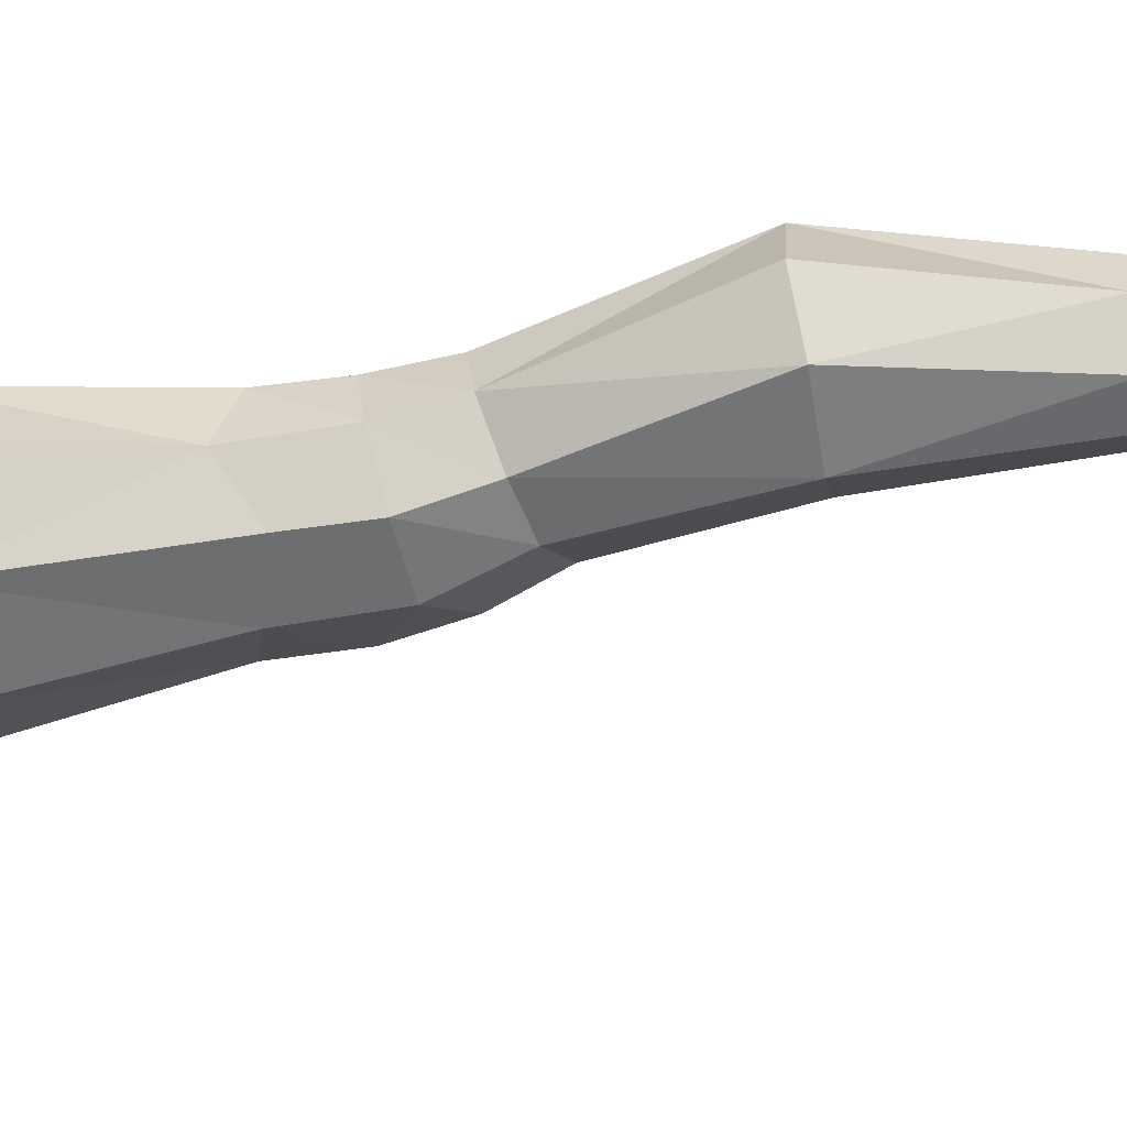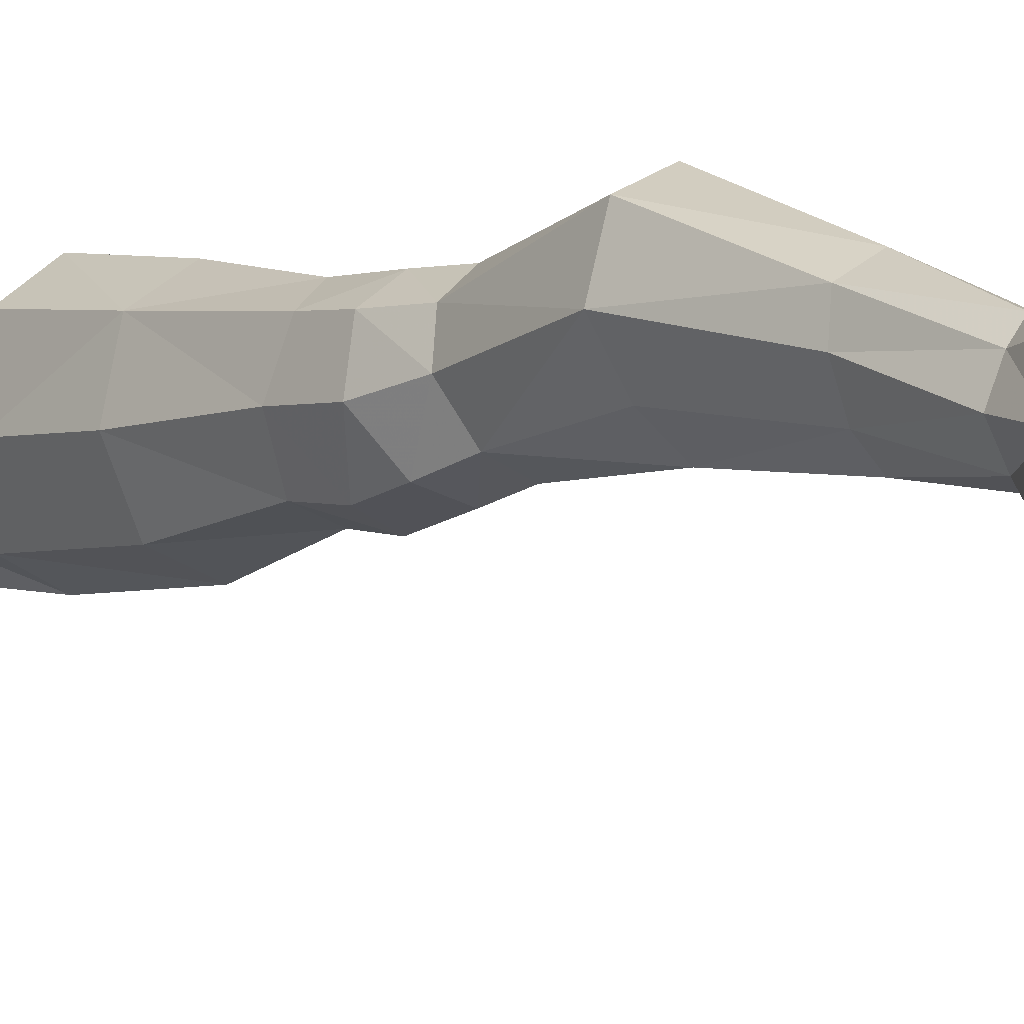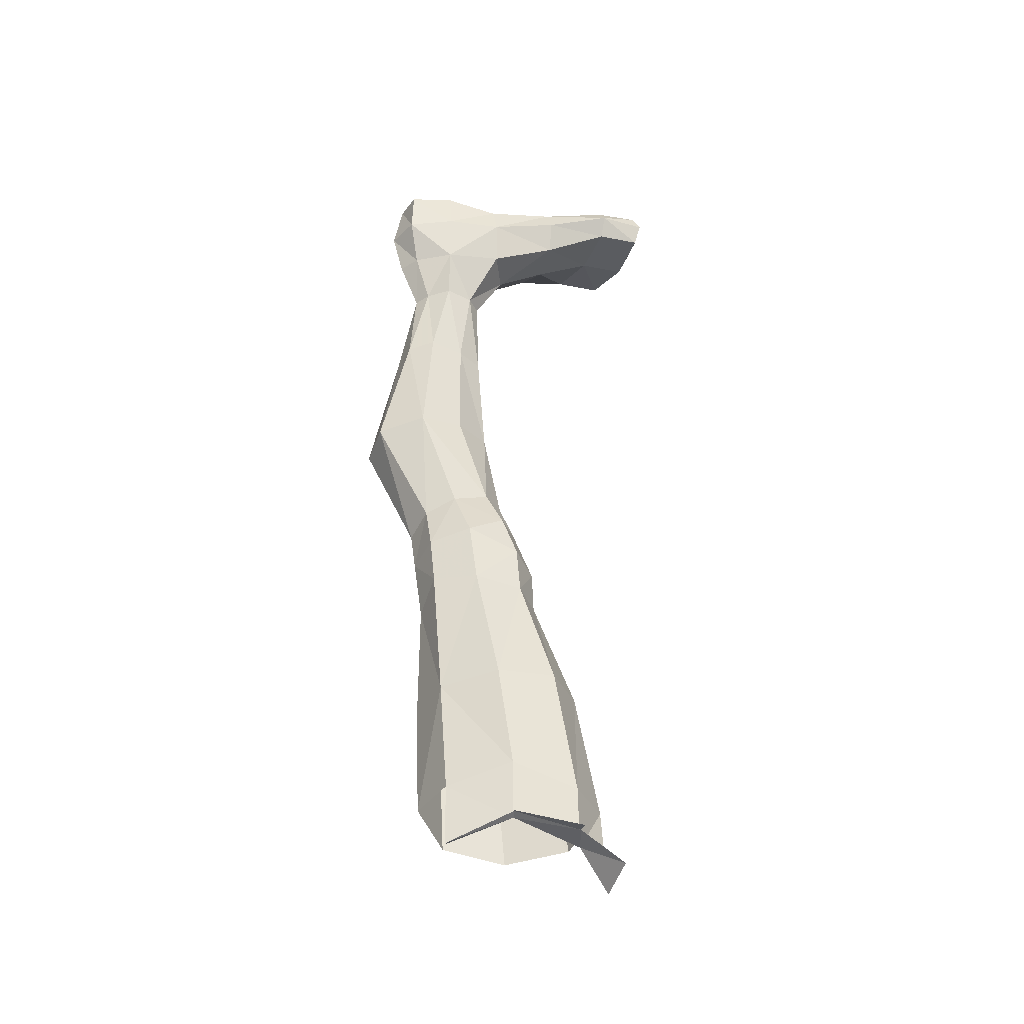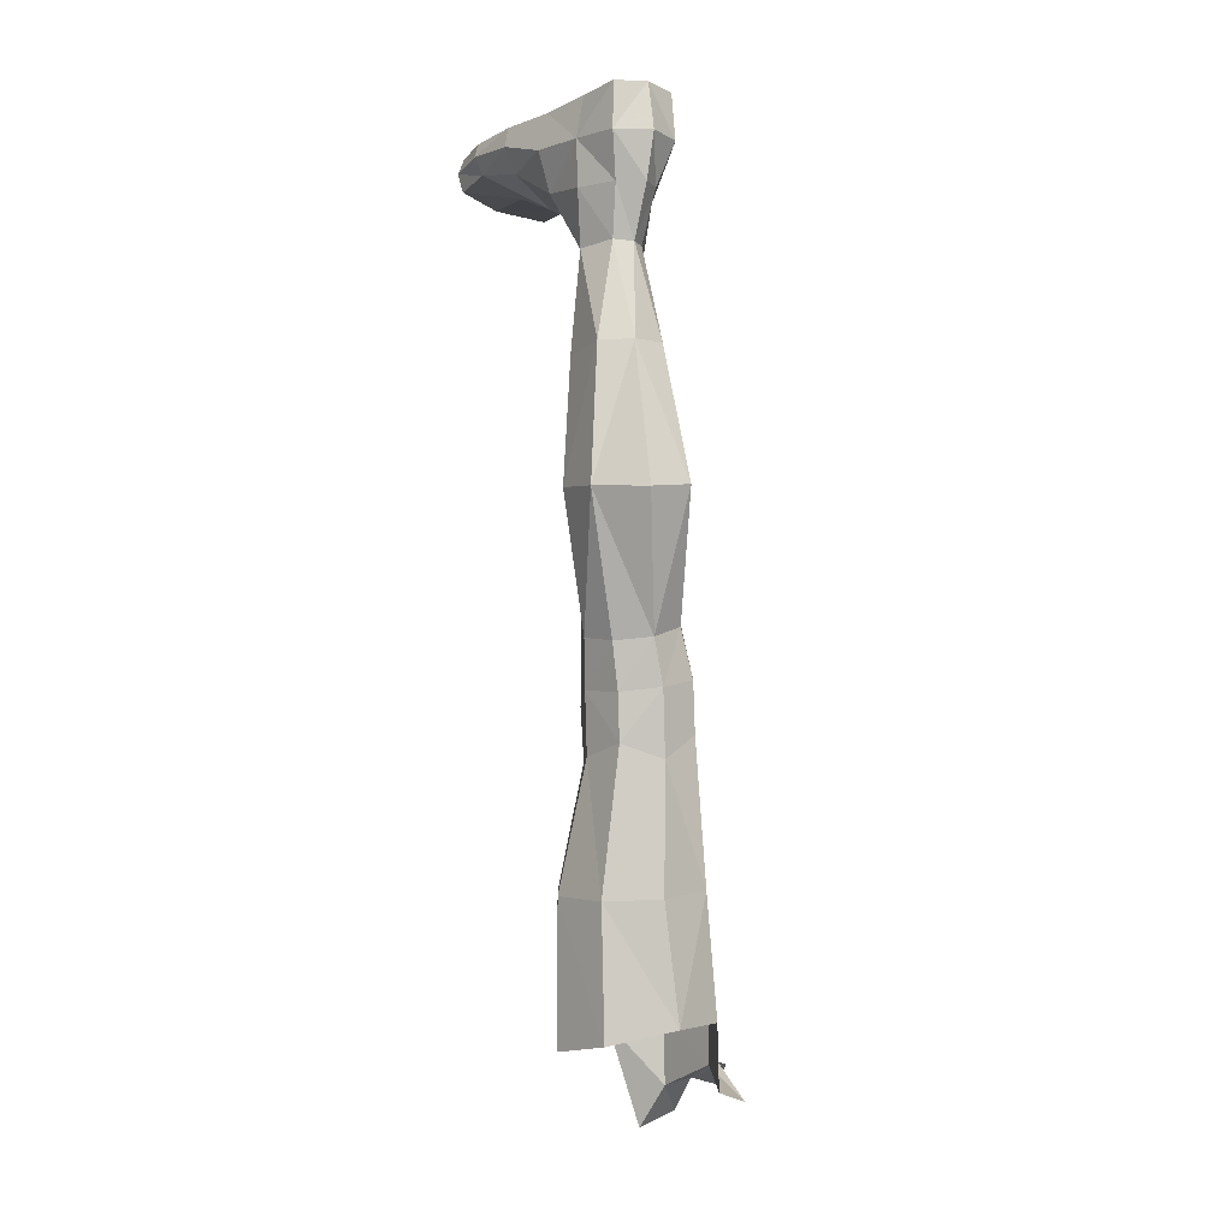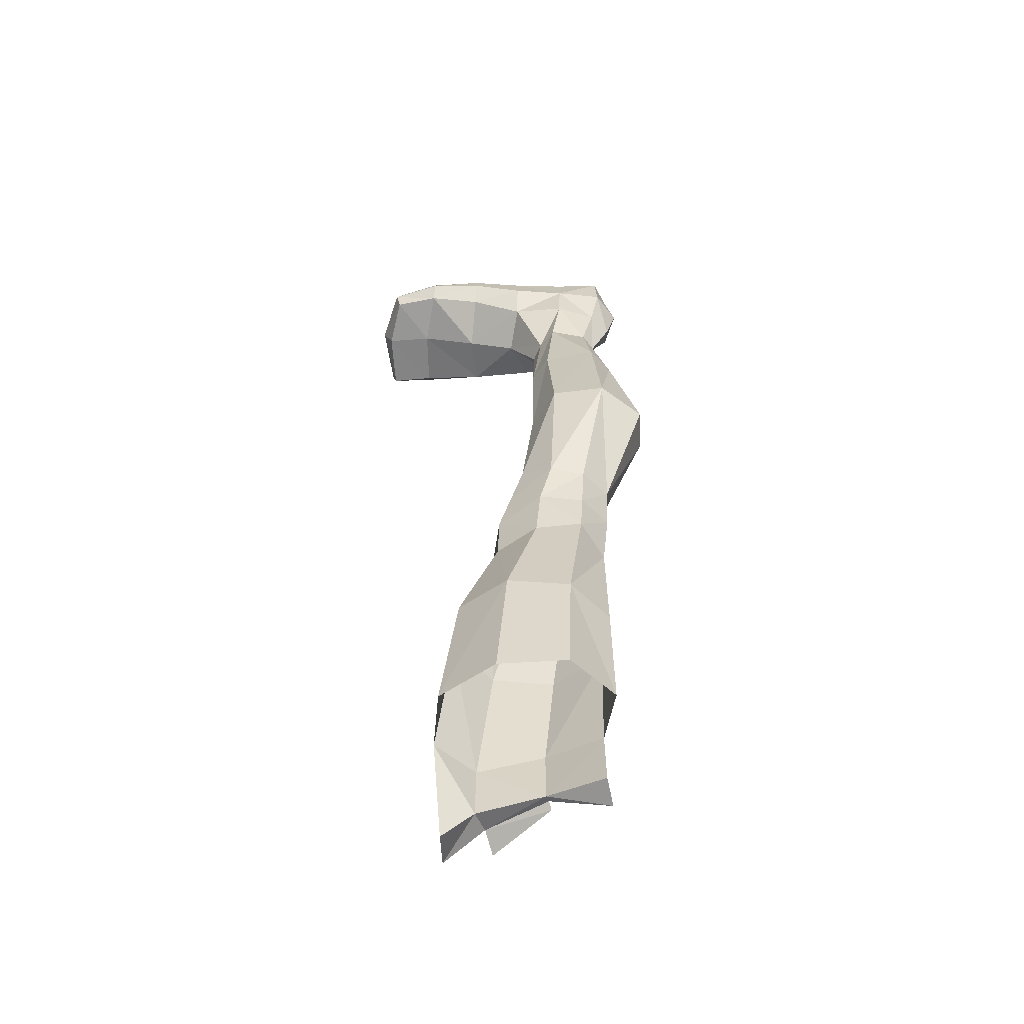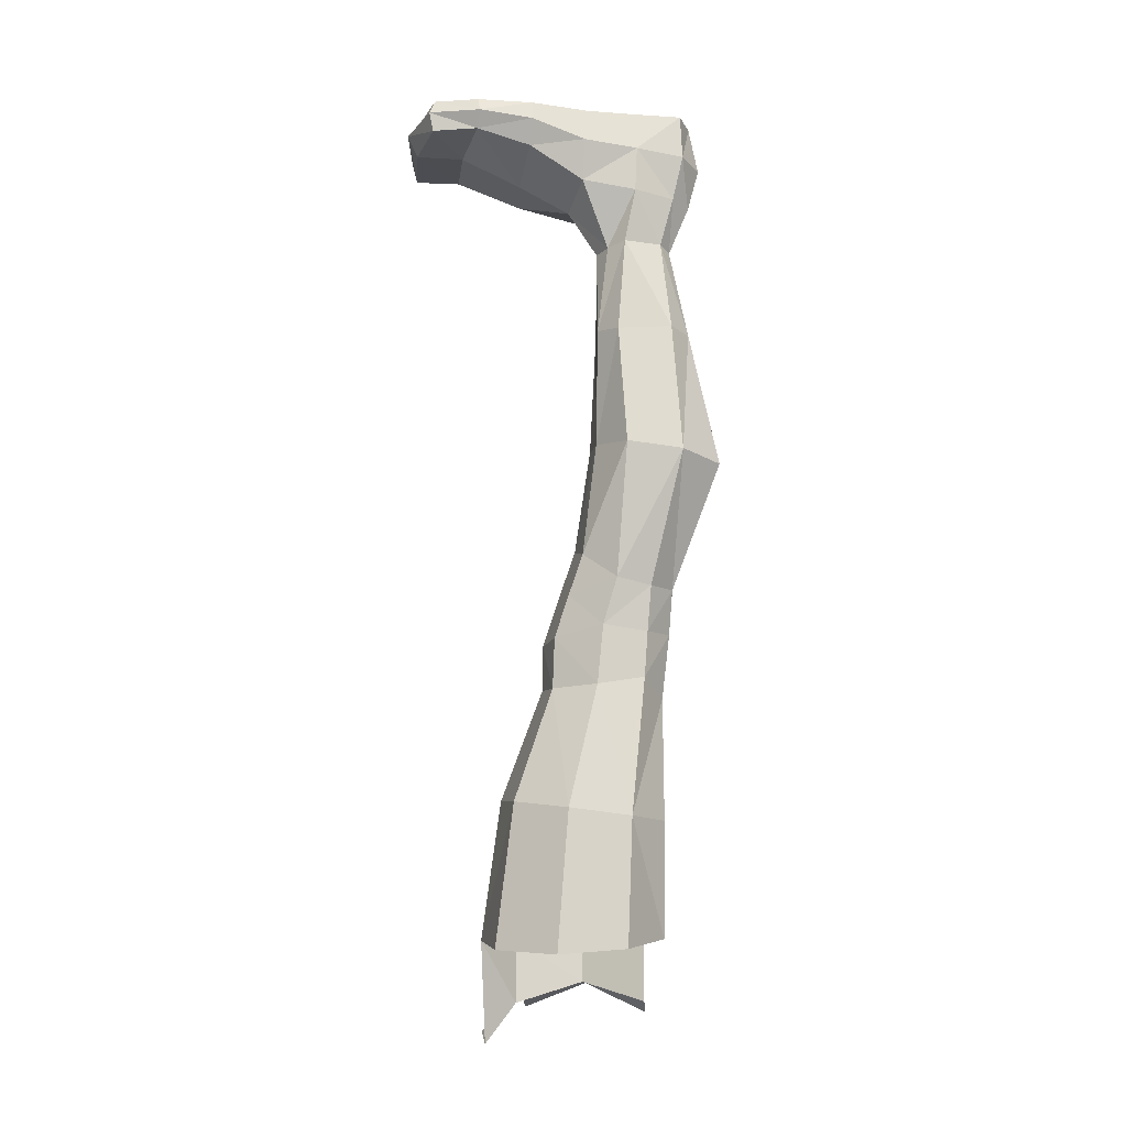
<metadata>
{"format":"obj","ext":"obj","renderer":"f3d","projection":"perspective","resolution":1024,"background":"white","views":[{"elev":54.8,"azim":89.0,"up":"+Z"},{"elev":8.1,"azim":145.3,"up":"+Z"},{"elev":-34.1,"azim":86.6,"up":"+Y"},{"elev":-9.2,"azim":-20.5,"up":"+Y"},{"elev":-61.9,"azim":-71.4,"up":"+Y"},{"elev":-16.5,"azim":-80.1,"up":"+Y"}]}
</metadata>
<code>
o Low_Poly_Characte.000_Mesh.001
v -0.6338 -2.265 0.4778
v 0.6338 -2.265 0.4778
v -0.2382 -2.408 0.4283
v -0.2033 1.504 0.2914
v -0.4542 1.459 0.4081
v -0.4474 2.079 0.4051
v -0.2755 2.203 0.341
v -0.09943 1.558 0.000224
v -0.1973 2.182 0.1142
v -0.2033 1.589 -0.2947
v -0.2784 2.161 -0.124
v -0.4542 1.58 -0.4207
v -0.4627 2.137 -0.2095
v -0.7051 1.535 -0.304
v -0.6453 2.109 -0.1223
v -0.809 1.481 -0.01283
v -0.7162 2.108 0.1166
v -0.7051 1.45 0.2821
v -0.6423 2.151 0.3427
v -0.0433 0.7152 -0.07385
v 0 0.731 -0.07385
v 0 0.5634 0.2408
v -0.1324 0.6073 0.2535
v 0.0433 0.7152 -0.07385
v -0.1324 0.6073 -0.4012
v 0 0.6413 -0.3953
v 0.1324 0.6073 -0.4012
v -0.375 0.8886 0.3885
v -0.1385 0.9159 0.2541
v -0.04756 1.017 -0.07105
v 0.04756 1.017 -0.07105
v -0.1385 0.9214 -0.3965
v -0.2085 0.4026 -0.5411
v -0.375 0.8965 -0.5315
v -0.6796 0.8207 -0.3971
v -0.788 0.7837 -0.07198
v -0.6796 0.8151 0.2534
v 0 0.4772 -0.6045
v -0.6566 2.38 0.3616
v -0.4722 2.401 0.4477
v -0.6929 2.607 0.3868
v -0.5253 2.622 0.4735
v -0.7377 2.407 0.1502
v -0.7702 2.639 0.2272
v -0.6674 2.364 -0.1085
v -0.6909 2.575 -0.03307
v -0.7184 2.778 0.0439
v -0.4829 2.364 -0.2028
v -0.513 2.635 -0.1058
v -0.5426 2.843 -0.02605
v -0.3013 2.41 -0.1076
v -0.3258 2.63 -0.02892
v -0.3909 2.828 0.05785
v -0.2229 2.502 0.1541
v -0.307 2.751 0.2378
v -0.2926 2.447 0.3644
v -0.3654 2.686 0.3943
v -0.6431 3.246 0.7402
v -0.4258 3.284 0.6759
v -0.3264 3.324 0.4306
v -0.4363 3.359 0.2135
v -0.5994 3.362 0.06446
v -0.74 3.35 0.119
v -0.9001 3.31 0.3029
v -0.866 3.263 0.5801
v -0.8172 3.948 0.5258
v -0.6624 3.953 0.594
v -0.8497 3.945 0.2548
v -0.7536 3.975 0.1323
v -0.6491 3.977 0.1056
v -0.5415 3.984 0.2173
v -0.4651 4.002 0.3858
v -0.5009 3.968 0.5271
v -0.6263 4.444 0.4968
v -0.5629 4.449 0.426
v -0.5046 4.452 0.2991
v -0.5826 4.447 0.1653
v -0.6761 4.442 0.117
v -0.7543 4.444 0.188
v -0.8156 4.452 0.2889
v -0.7195 4.456 0.4631
v -0.5467 4.997 -0.6719
v -0.4885 5.105 -0.6885
v -0.5755 5.117 -0.9264
v -0.5966 5.001 -0.8946
v -0.5421 5.182 -0.6637
v -0.5951 5.199 -0.8878
v -1.098 5.191 -0.4439
v -1.118 5.118 -0.4277
v -1.124 5.122 -0.6988
v -1.1 5.196 -0.6761
v -1.068 5.038 -0.4526
v -1.101 5.025 -0.6827
v -0.8514 4.722 0.3511
v -0.8631 4.956 0.3636
v -0.7685 4.93 0.5942
v -0.7323 4.707 0.5344
v -0.8268 5.172 0.361
v -0.761 5.17 0.5833
v -0.8954 4.78 0.07858
v -0.9613 4.979 0.1023
v -0.9199 5.167 0.109
v -0.4616 4.712 0.2967
v -0.4277 4.964 0.2975
v -0.4234 4.927 0.006792
v -0.4896 4.718 0.004198
v -0.4631 5.178 0.3062
v -0.4623 5.077 0.02966
v -0.5239 4.709 0.5046
v -0.4408 4.934 0.5451
v -0.457 5.169 0.5379
v -0.8251 4.994 -0.5859
v -0.8816 5.001 -0.8214
v -0.8241 5.202 -0.5724
v -0.8802 5.201 -0.8135
v -0.6415 5.189 0.3564
v -0.6912 5.182 0.07767
v -0.6009 5.175 0.6105
v -0.5907 4.927 0.6561
v -0.6042 4.703 0.5993
v -0.8919 5.122 -0.8736
v -1.046 5.082 -0.1604
v -0.9822 4.96 -0.1864
v -1.028 5.183 -0.1669
v -0.4501 4.988 -0.3422
v -0.5171 4.835 -0.3348
v -0.4977 5.104 -0.3188
v -0.7564 5.194 -0.249
v -0.7558 4.837 -0.2881
v -0.6988 4.687 -0.03168
f 4 7 6
f 4 8 9
f 8 10 11
f 10 12 13
f 12 14 15
f 16 17 15
f 18 19 17
f 18 5 6
f 20 23 22
f 26 25 20
f 26 21 24
f 28 29 4
f 20 30 29
f 30 8 4
f 20 25 32
f 30 32 10
f 25 33 34
f 32 34 12
f 34 35 14
f 35 36 16
f 37 18 16
f 28 5 18
f 38 33 25
f 19 6 40
f 39 40 42
f 43 17 19
f 43 39 41
f 45 15 17
f 46 43 44
f 48 13 15
f 49 46 47
f 11 13 48
f 53 52 49
f 9 11 51
f 55 54 52
f 7 9 54
f 56 54 55
f 40 6 7
f 40 56 57
f 51 48 49
f 45 46 49
f 43 46 45
f 51 52 54
f 42 57 59
f 57 55 60
f 53 61 60
f 53 50 62
f 50 47 63
f 47 44 64
f 44 41 65
f 42 58 65
f 65 58 67
f 64 65 66
f 63 64 68
f 63 69 70
f 62 70 71
f 61 71 72
f 60 72 73
f 59 73 67
f 73 75 74
f 72 76 75
f 71 77 76
f 70 78 77
f 69 79 78
f 69 68 80
f 66 81 80
f 67 74 81
f 83 82 85
f 83 84 87
f 89 88 91
f 92 89 90
f 95 94 97
f 95 96 99
f 100 94 95
f 102 101 95
f 103 106 105
f 104 105 108
f 110 109 103
f 111 110 104
f 112 92 93
f 82 112 113
f 86 87 115
f 114 115 91
f 107 108 117
f 98 116 117
f 111 107 116
f 99 118 116
f 110 111 118
f 96 119 118
f 109 110 119
f 120 119 96
f 90 91 115
f 121 115 87
f 93 90 121
f 85 113 121
f 122 89 92
f 101 122 123
f 124 88 89
f 102 124 122
f 105 106 126
f 125 126 82
f 127 108 105
f 127 125 83
f 128 117 108
f 114 128 127
f 102 117 128
f 88 124 128
f 112 82 126
f 130 129 126
f 92 112 129
f 100 123 129
f 103 76 77
f 130 106 77
f 130 78 79
f 94 100 79
f 94 80 81
f 97 81 74
f 109 120 74
f 103 109 75
f 4 6 5
f 4 9 7
f 8 11 9
f 10 13 11
f 12 15 13
f 16 15 14
f 18 17 16
f 18 6 19
f 20 22 21
f 26 20 21
f 26 24 27
f 28 4 5
f 20 29 23
f 30 4 29
f 20 32 30
f 30 10 8
f 25 34 32
f 32 12 10
f 34 14 12
f 35 16 14
f 37 16 36
f 28 18 37
f 38 25 26
f 19 40 39
f 39 42 41
f 43 19 39
f 43 41 44
f 45 17 43
f 46 44 47
f 48 15 45
f 49 47 50
f 11 48 51
f 53 49 50
f 9 51 54
f 55 52 53
f 7 54 56
f 56 55 57
f 40 7 56
f 40 57 42
f 51 49 52
f 45 49 48
f 42 59 58
f 57 60 59
f 53 60 55
f 53 62 61
f 50 63 62
f 47 64 63
f 44 65 64
f 42 65 41
f 65 67 66
f 64 66 68
f 63 68 69
f 63 70 62
f 62 71 61
f 61 72 60
f 60 73 59
f 59 67 58
f 73 74 67
f 72 75 73
f 71 76 72
f 70 77 71
f 69 78 70
f 69 80 79
f 66 80 68
f 67 81 66
f 83 85 84
f 83 87 86
f 89 91 90
f 92 90 93
f 95 97 96
f 95 99 98
f 100 95 101
f 102 95 98
f 103 105 104
f 104 108 107
f 110 103 104
f 111 104 107
f 112 93 113
f 82 113 85
f 86 115 114
f 114 91 88
f 107 117 116
f 98 117 102
f 111 116 118
f 99 116 98
f 110 118 119
f 96 118 99
f 109 119 120
f 120 96 97
f 90 115 121
f 121 87 84
f 93 121 113
f 85 121 84
f 122 92 123
f 101 123 100
f 124 89 122
f 102 122 101
f 105 126 125
f 125 82 83
f 127 105 125
f 127 83 86
f 128 108 127
f 114 127 86
f 102 128 124
f 88 128 114
f 112 126 129
f 130 126 106
f 92 129 123
f 100 129 130
f 103 77 106
f 130 77 78
f 130 79 100
f 94 79 80
f 94 81 97
f 97 74 120
f 109 74 75
f 103 75 76

</code>
